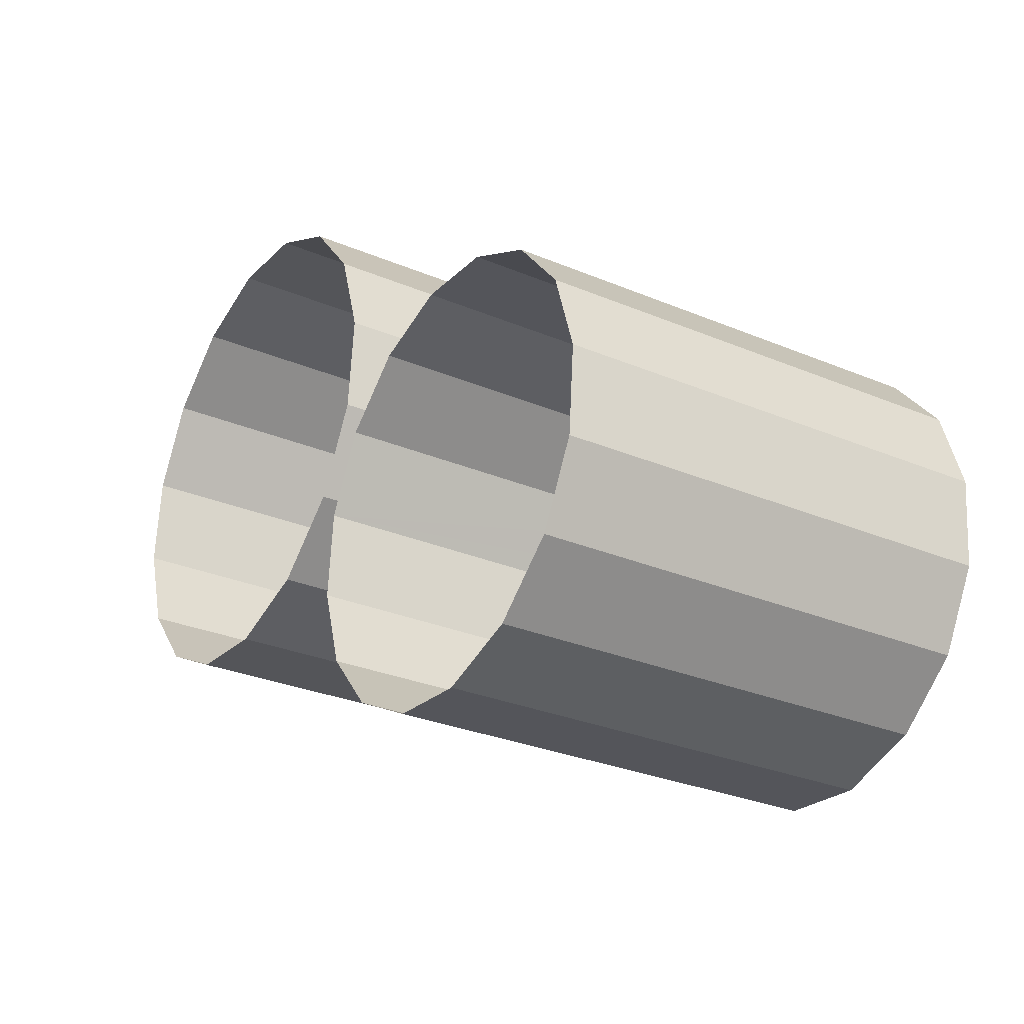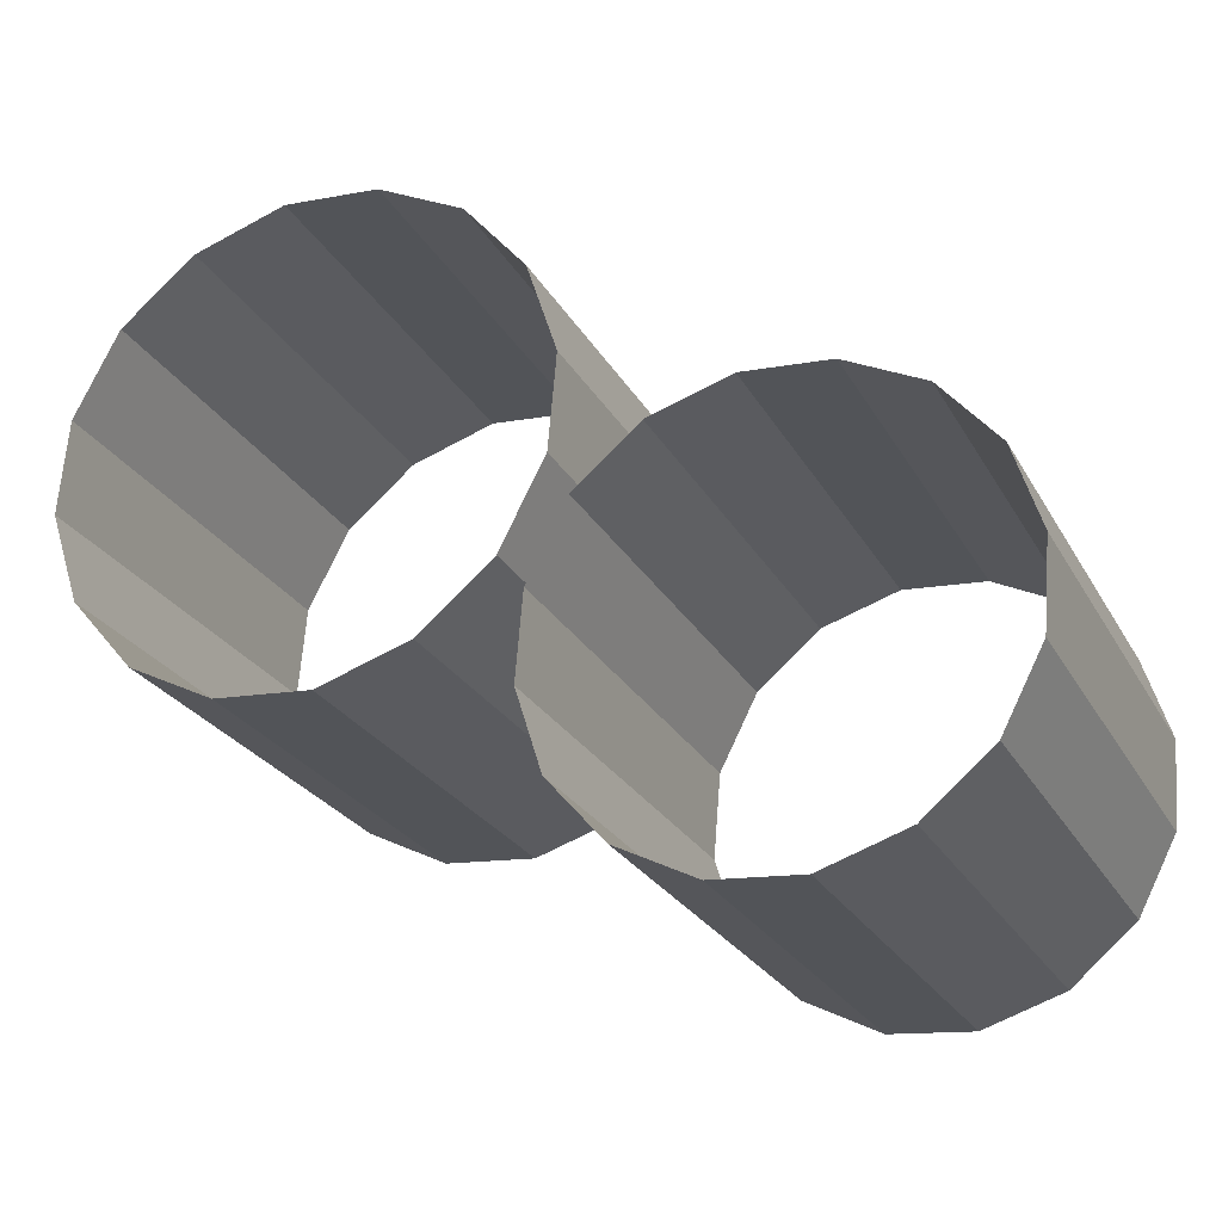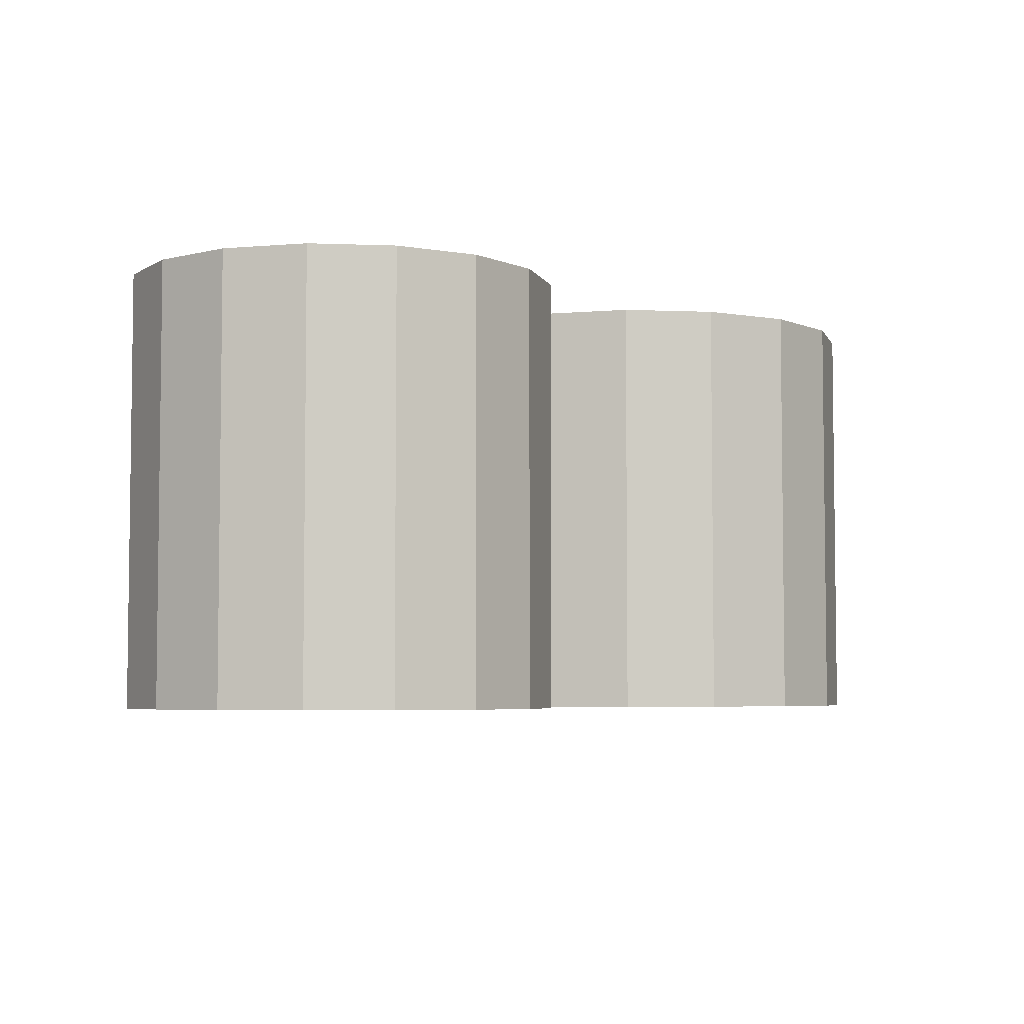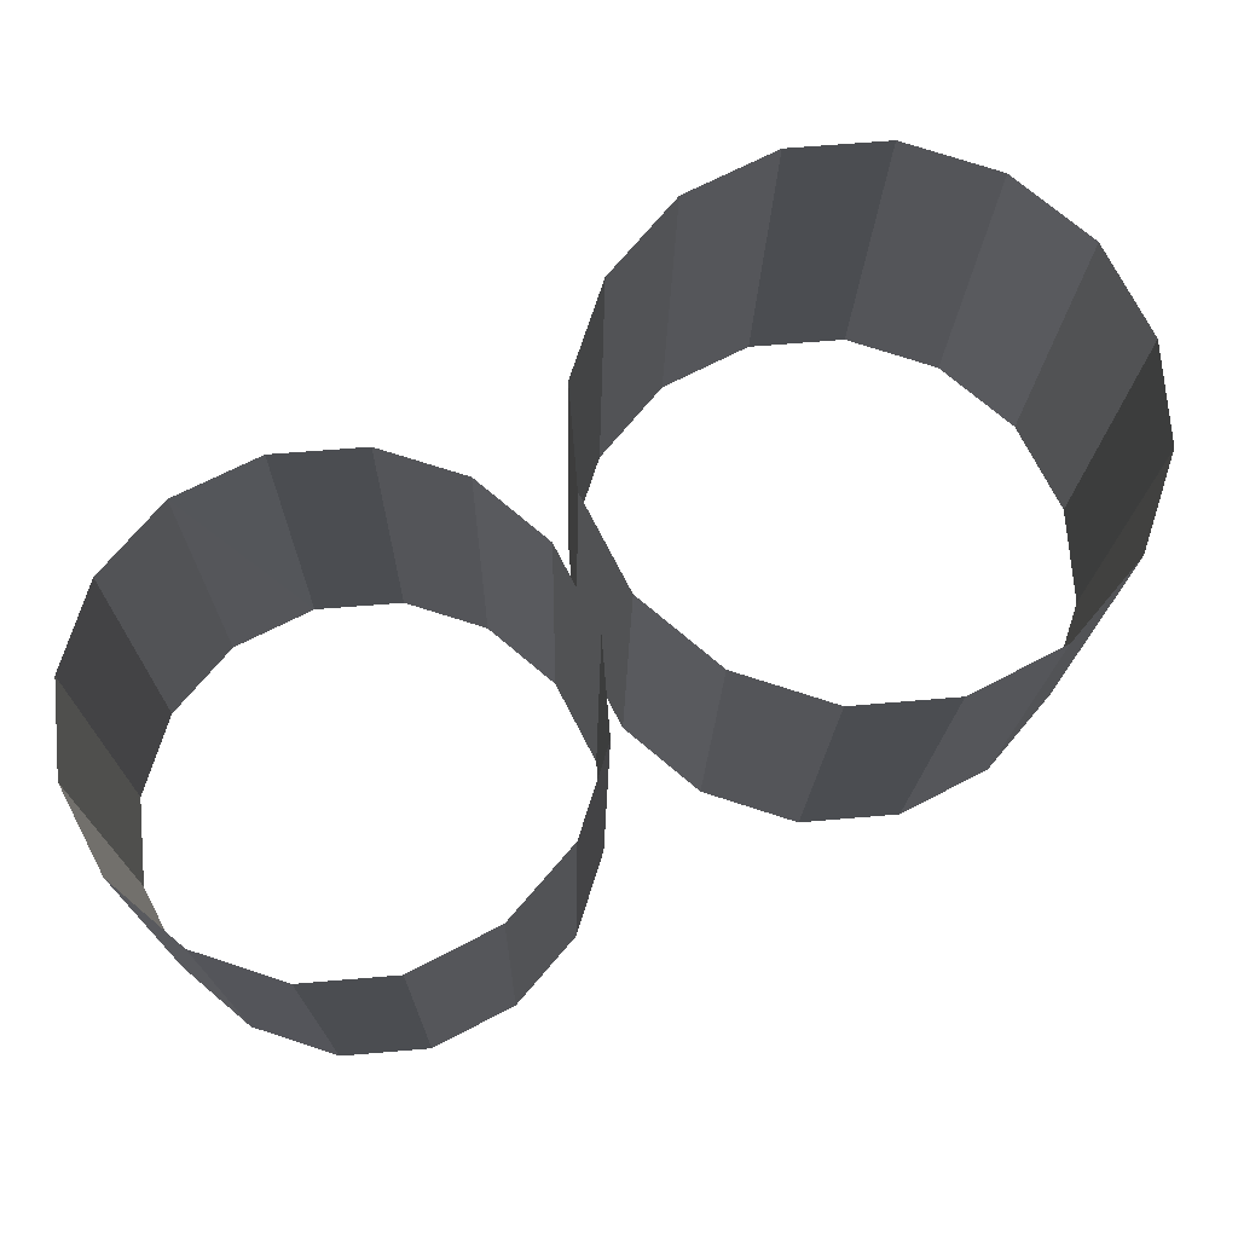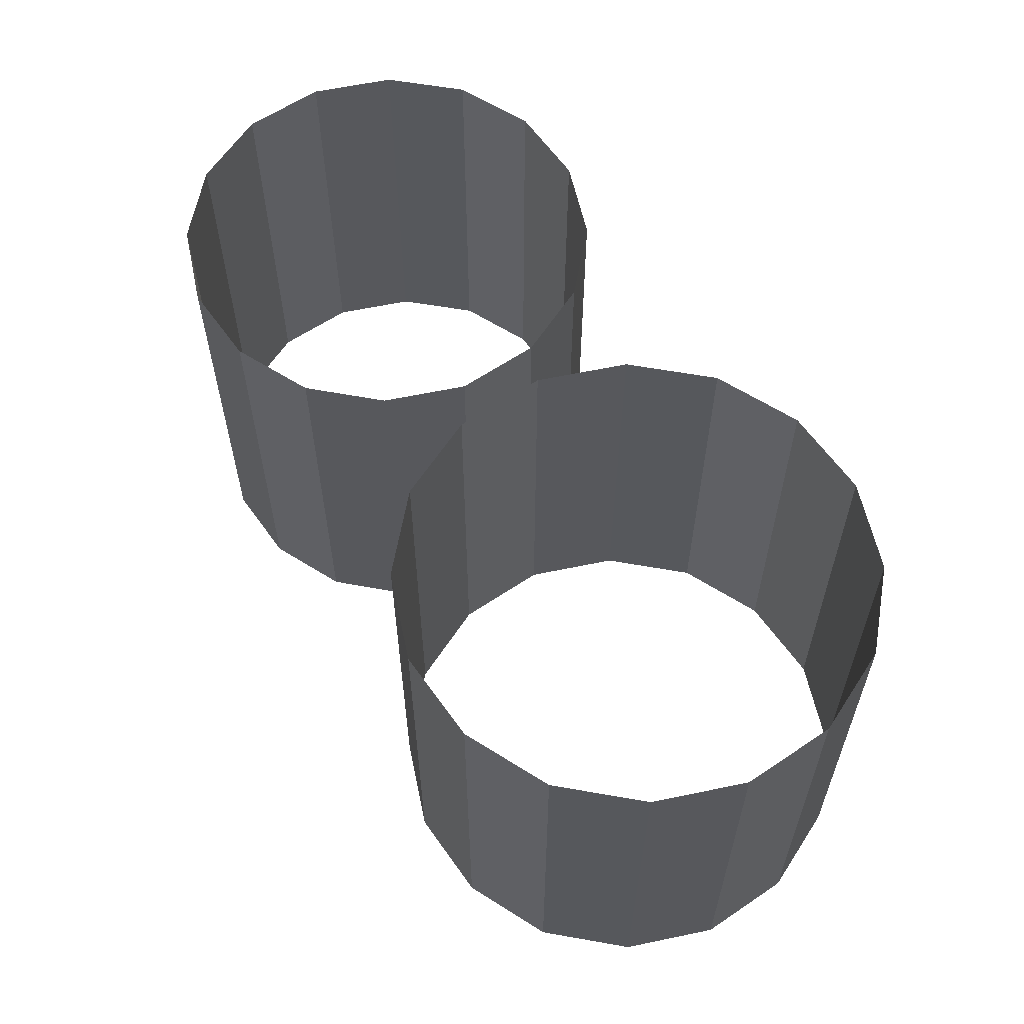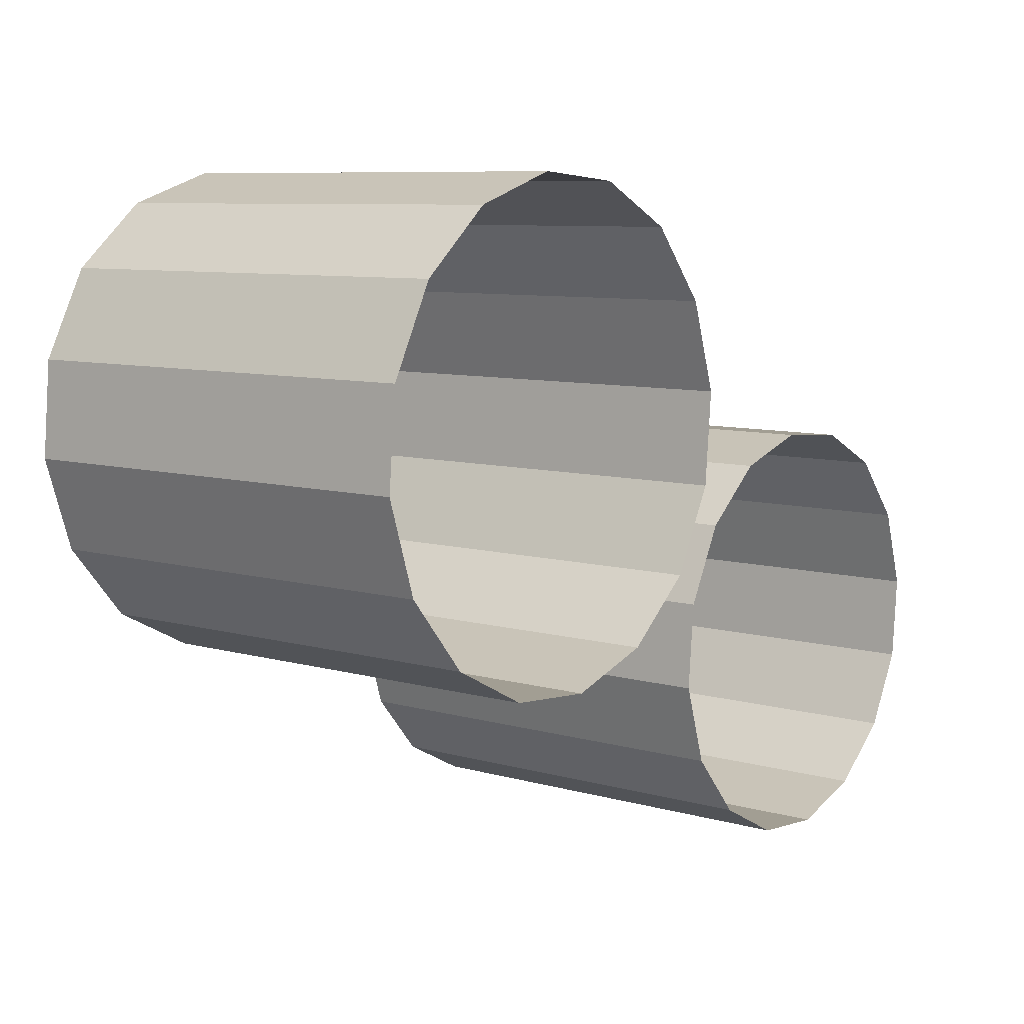
<metadata>
{"format":"obj","ext":"obj","renderer":"f3d","projection":"perspective","resolution":1024,"background":"white","views":[{"elev":-29.0,"azim":57.9,"up":"+Y"},{"elev":-25.3,"azim":23.2,"up":"+Y"},{"elev":-4.8,"azim":100.7,"up":"+Z"},{"elev":-16.3,"azim":179.0,"up":"+Y"},{"elev":60.5,"azim":-152.0,"up":"+Z"},{"elev":8.2,"azim":-51.9,"up":"+Y"}]}
</metadata>
<code>
o geometryt000010000010000110010110000110000110100100000000st53
v 409.7 -101.8 945.8
v 410 -102.6 949.4
v 409.7 -101.8 949.4
v 410 -102.6 945.8
v 409.8 -101.1 945.8
v 409.7 -101.8 945.8
v 409.7 -101.8 949.4
v 409.8 -101.1 949.4
v 410.2 -100.4 945.8
v 409.8 -101.1 945.8
v 409.8 -101.1 949.4
v 410.2 -100.4 949.4
v 410 -102.6 945.8
v 410.4 -103.1 945.8
v 410.5 -103.2 949.4
v 410.5 -103.2 945.8
v 410 -102.6 949.4
v 410.8 -99.85 945.8
v 410.2 -100.4 945.8
v 410.2 -100.4 949.4
v 410.8 -99.85 949.4
v 410.5 -103.2 945.8
v 411.2 -103.6 949.4
v 410.5 -103.2 949.4
v 411.2 -103.6 945.8
v 411.5 -99.61 945.8
v 410.8 -99.85 945.8
v 410.8 -99.85 949.4
v 411.5 -99.61 949.4
v 411.2 -103.6 945.8
v 412 -103.6 949.4
v 411.2 -103.6 949.4
v 412 -103.6 945.8
v 412.3 -99.68 945.8
v 411.5 -99.61 945.8
v 411.5 -99.61 949.4
v 412.3 -99.68 949.4
v 412 -103.6 945.8
v 412.7 -103.4 945.8
v 412.7 -103.4 949.4
v 412 -103.6 949.4
v 413 -100 945.8
v 412.3 -99.68 945.8
v 412.3 -99.68 949.4
v 413 -100 949.4
v 412.7 -103.4 945.8
v 413.3 -102.9 949.4
v 412.7 -103.4 949.4
v 413.3 -102.9 945.8
v 413.3 -102.9 945.8
v 413.5 -100.6 945.8
v 413 -100 945.8
v 413 -100 949.4
v 413.5 -100.6 949.4
v 413.3 -102.9 945.8
v 413.7 -102.2 945.8
v 413.7 -102.2 949.4
v 413.3 -102.9 949.4
v 413.5 -103.9 945.8
v 413.7 -104.5 945.8
v 413.7 -104.5 949.4
v 413.5 -103.9 949.4
v 413.5 -103.2 945.8
v 413.5 -103.9 945.8
v 413.5 -103.9 949.4
v 413.5 -103.2 949.4
v 413.8 -101.4 945.8
v 413.5 -100.6 945.8
v 413.5 -100.6 949.4
v 413.8 -101.4 949.4
v 413.7 -102.9 945.8
v 413.5 -103.2 945.8
v 413.5 -103.2 949.4
v 413.9 -102.5 945.8
v 413.9 -102.5 949.4
v 413.7 -104.5 945.8
v 414.2 -105 945.8
v 414.2 -105 949.4
v 413.7 -104.5 949.4
v 413.7 -102.2 945.8
v 413.8 -101.4 945.8
v 413.8 -101.4 949.4
v 413.7 -102.2 949.4
v 414.4 -102.1 945.8
v 413.9 -102.5 945.8
v 413.9 -102.5 949.4
v 414.4 -102.1 949.4
v 414.2 -105 945.8
v 414.8 -105.4 945.8
v 414.8 -105.4 949.4
v 414.2 -105 949.4
v 415.1 -101.9 945.8
v 414.4 -102.1 945.8
v 414.4 -102.1 949.4
v 415.1 -101.9 949.4
v 414.8 -105.4 945.8
v 415.5 -105.4 949.4
v 414.8 -105.4 949.4
v 415.5 -105.4 945.8
v 415.8 -101.9 945.8
v 415.1 -101.9 945.8
v 415.1 -101.9 949.4
v 415.8 -101.9 949.4
v 415.5 -105.4 945.8
v 416.1 -105.2 949.4
v 415.5 -105.4 949.4
v 416.1 -105.2 945.8
v 416.4 -102.2 945.8
v 415.8 -101.9 945.8
v 415.8 -101.9 949.4
v 416.4 -102.2 949.4
v 416.1 -105.2 945.8
v 416.7 -104.8 945.8
v 416.7 -104.8 949.4
v 416.1 -105.2 949.4
v 416.7 -102.6 945.8
v 416.4 -102.2 945.8
v 416.4 -102.2 949.4
v 416.9 -102.8 945.8
v 416.9 -102.8 949.4
v 416.7 -104.8 945.8
v 417 -104.1 945.8
v 417 -104.1 949.4
v 416.7 -104.8 949.4
v 417.1 -103.4 945.8
v 416.9 -102.8 945.8
v 416.9 -102.8 949.4
v 417.1 -103.4 949.4
v 417 -104.1 945.8
v 417.1 -103.4 945.8
v 417.1 -103.4 949.4
v 417 -104.1 949.4
f 1 2 3
f 1 4 2
f 5 6 7
f 5 7 8
f 9 10 11
f 9 11 12
f 13 14 15
f 13 15 17
f 22 23 24
f 22 25 23
f 26 27 28
f 26 28 29
f 30 31 32
f 30 33 31
f 34 35 36
f 34 36 37
f 38 39 40
f 38 40 41
f 42 43 44
f 42 44 45
f 46 47 48
f 46 49 47
f 51 52 53
f 51 53 54
f 55 56 57
f 55 57 58
f 59 60 61
f 59 61 62
f 63 64 65
f 63 65 66
f 67 68 69
f 67 69 70
f 71 72 73
f 74 71 73
f 74 73 75
f 76 77 78
f 76 78 79
f 80 81 82
f 80 82 83
f 84 85 86
f 84 86 87
f 88 89 90
f 88 90 91
f 92 93 94
f 92 94 95
f 96 97 98
f 96 99 97
f 100 101 102
f 100 102 103
f 104 105 106
f 104 107 105
f 108 109 110
f 108 110 111
f 112 113 114
f 112 114 115
f 116 117 118
f 119 116 118
f 119 118 120
f 121 122 123
f 121 123 124
f 125 126 127
f 125 127 128
f 129 130 131
f 129 131 132
f 14 16 15
f 18 19 20
f 18 20 21
f 49 50 47

</code>
